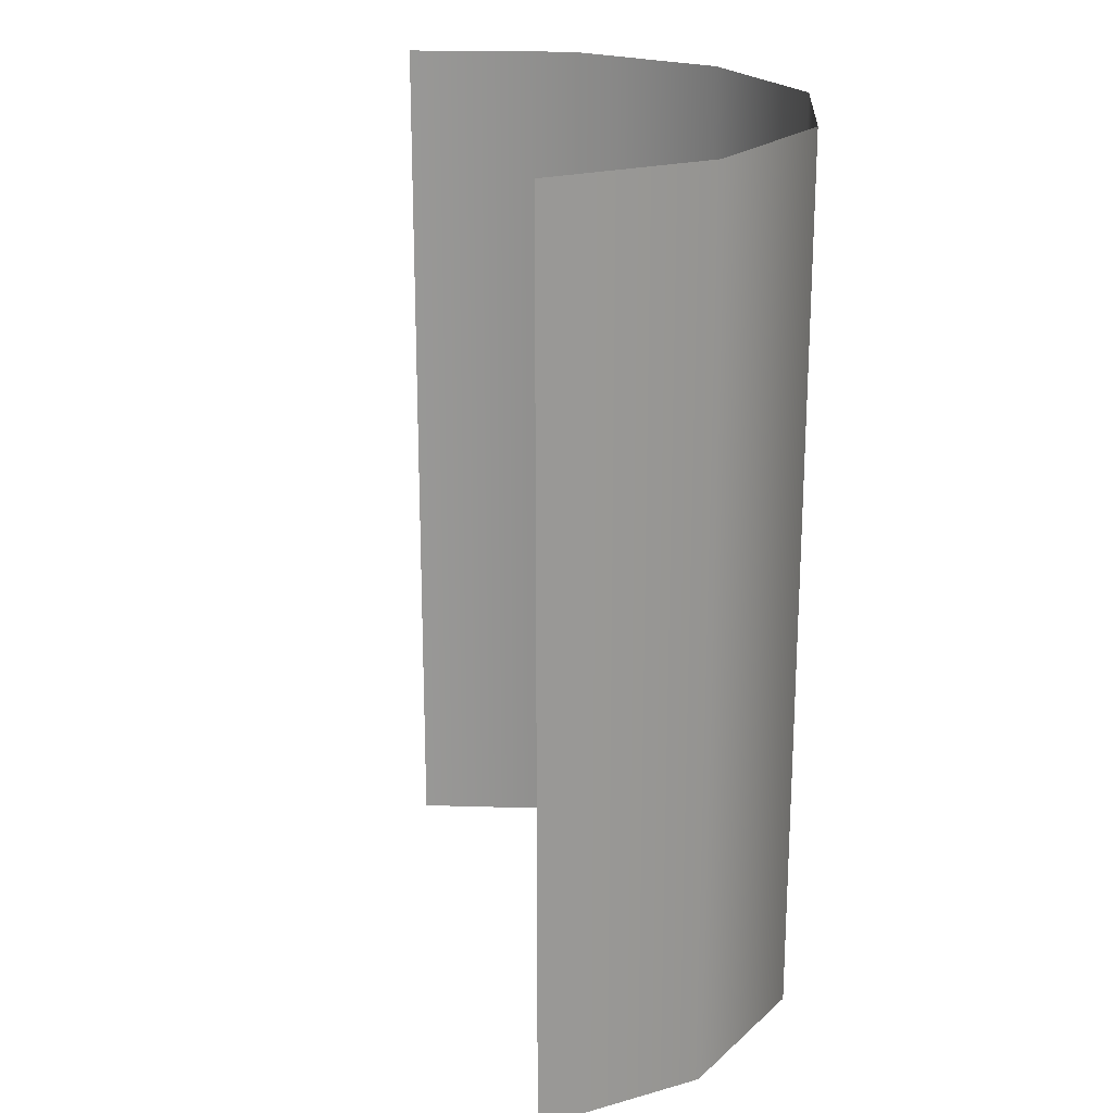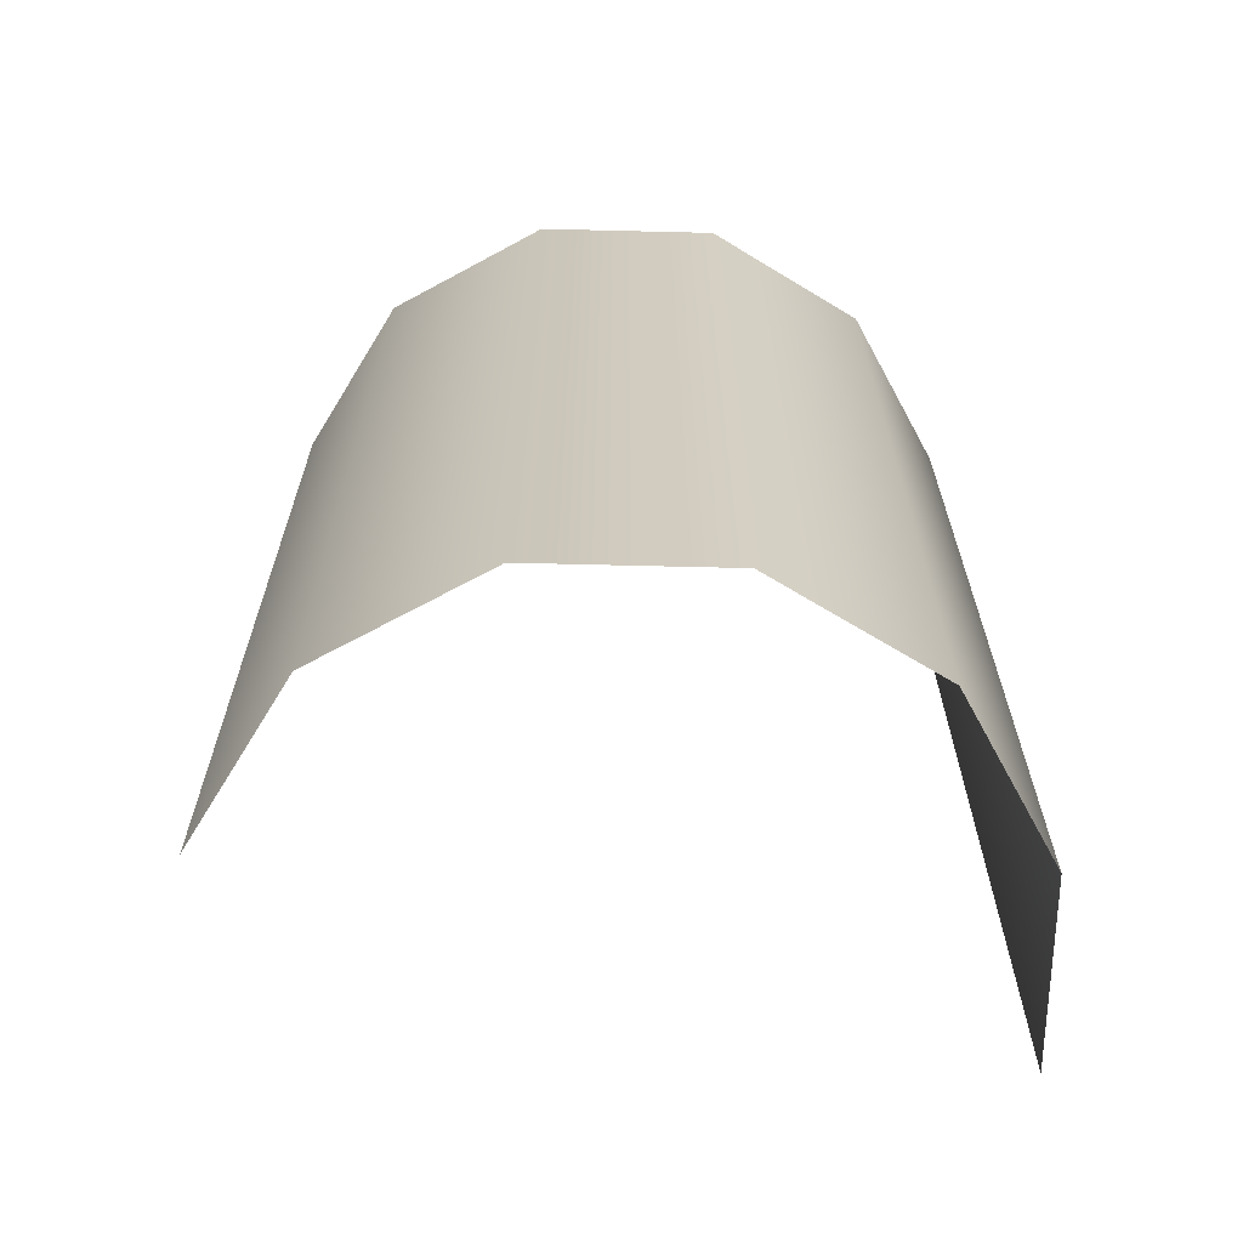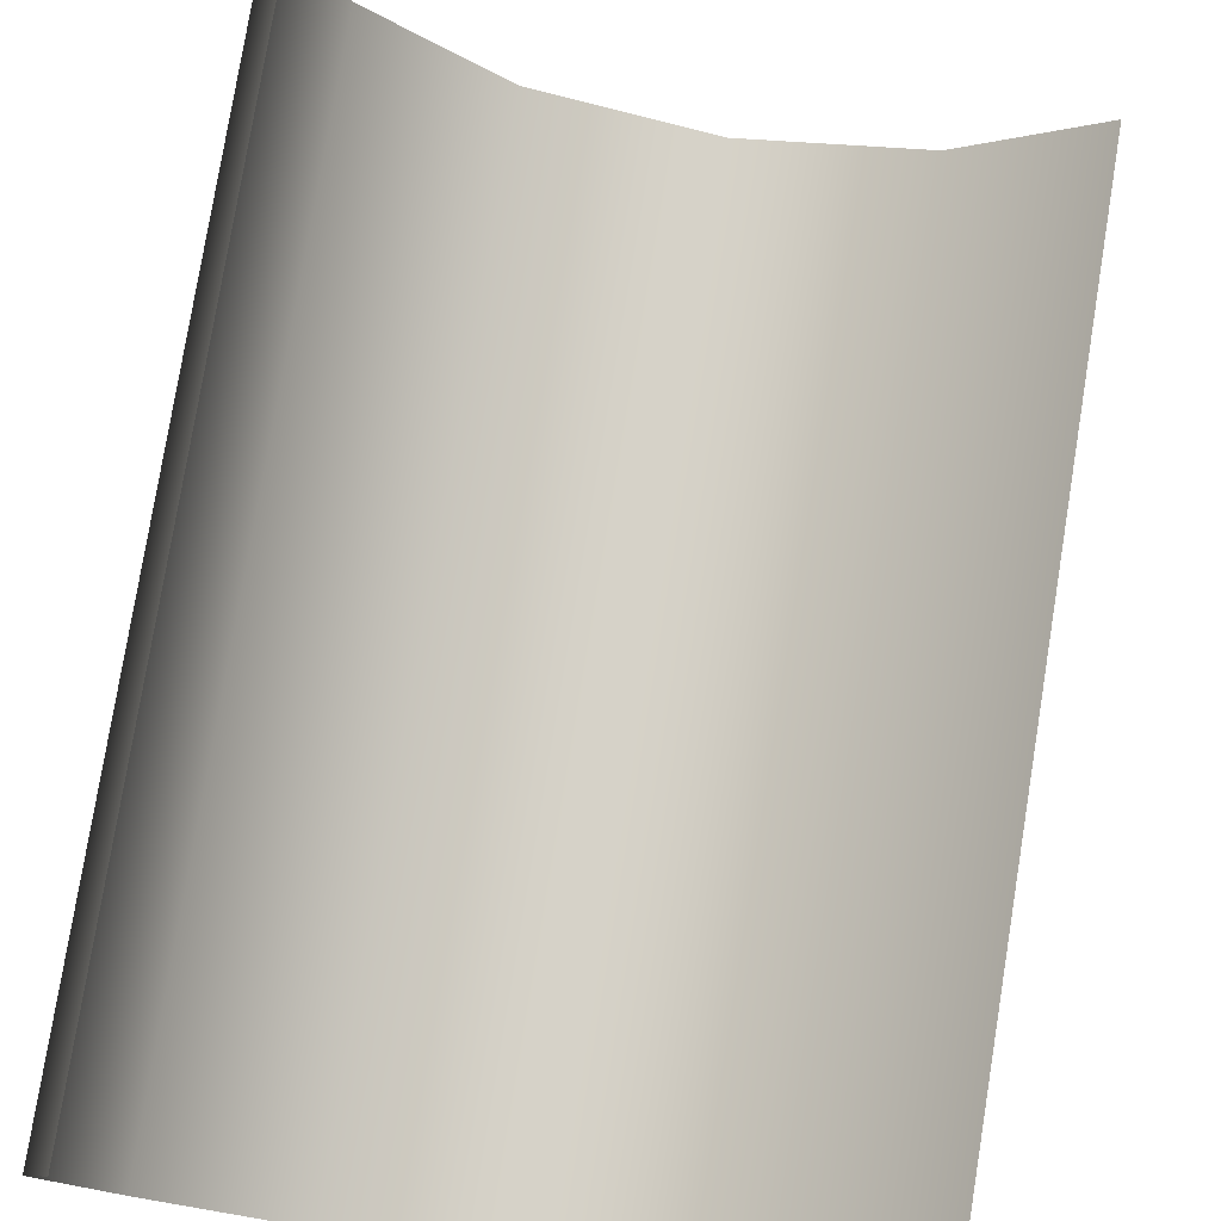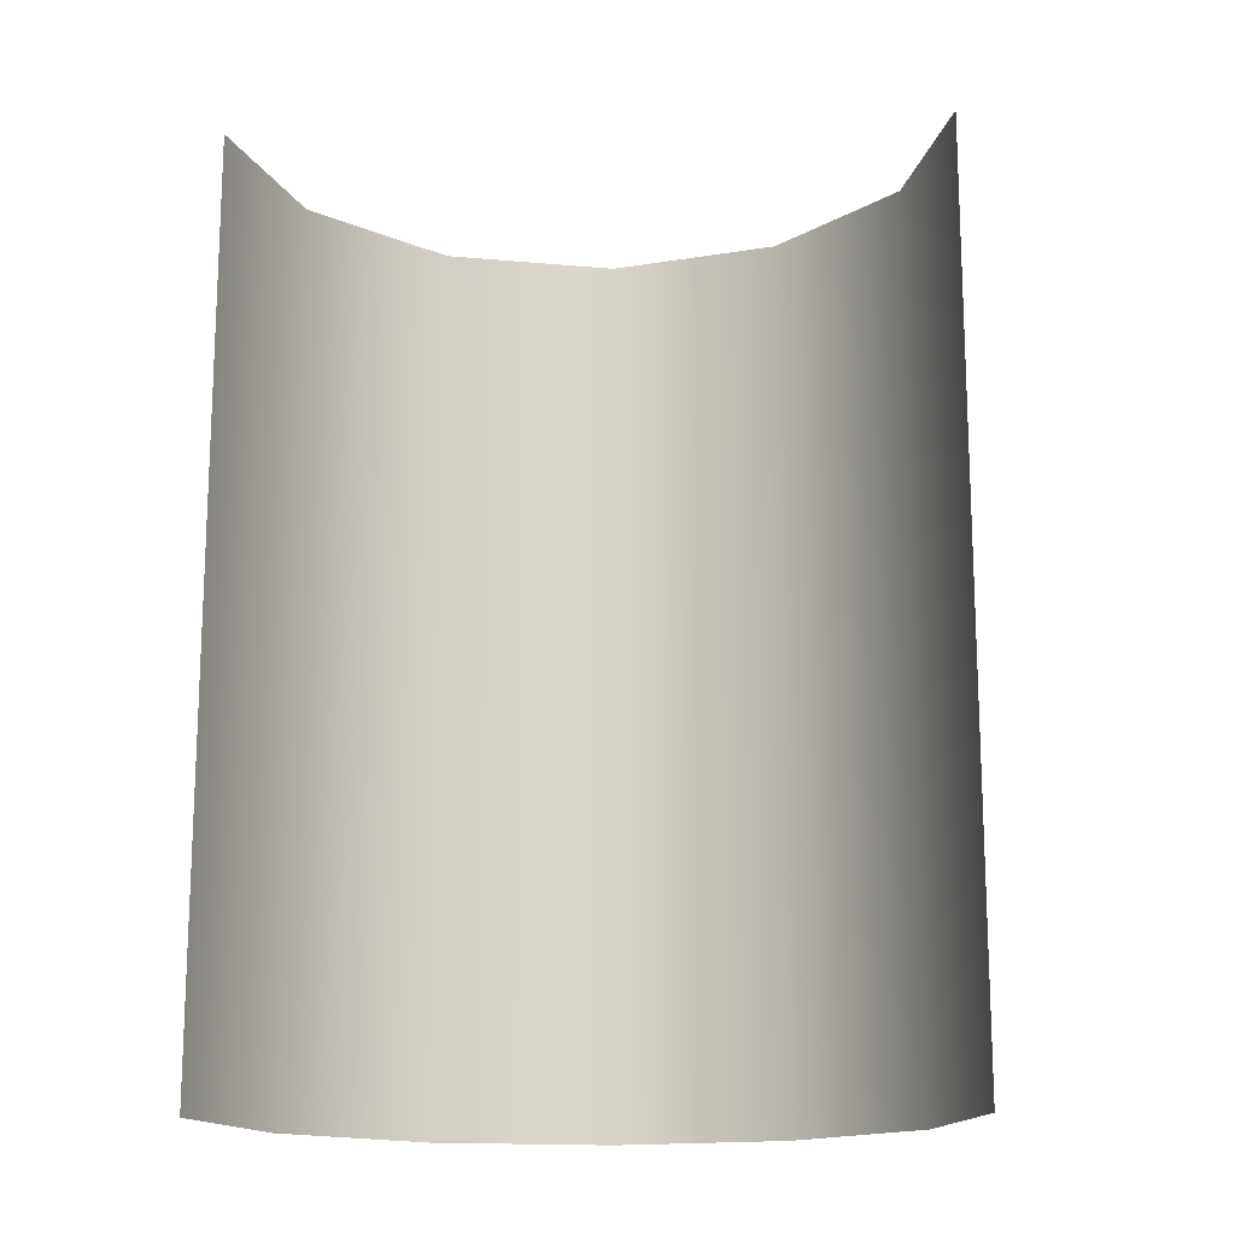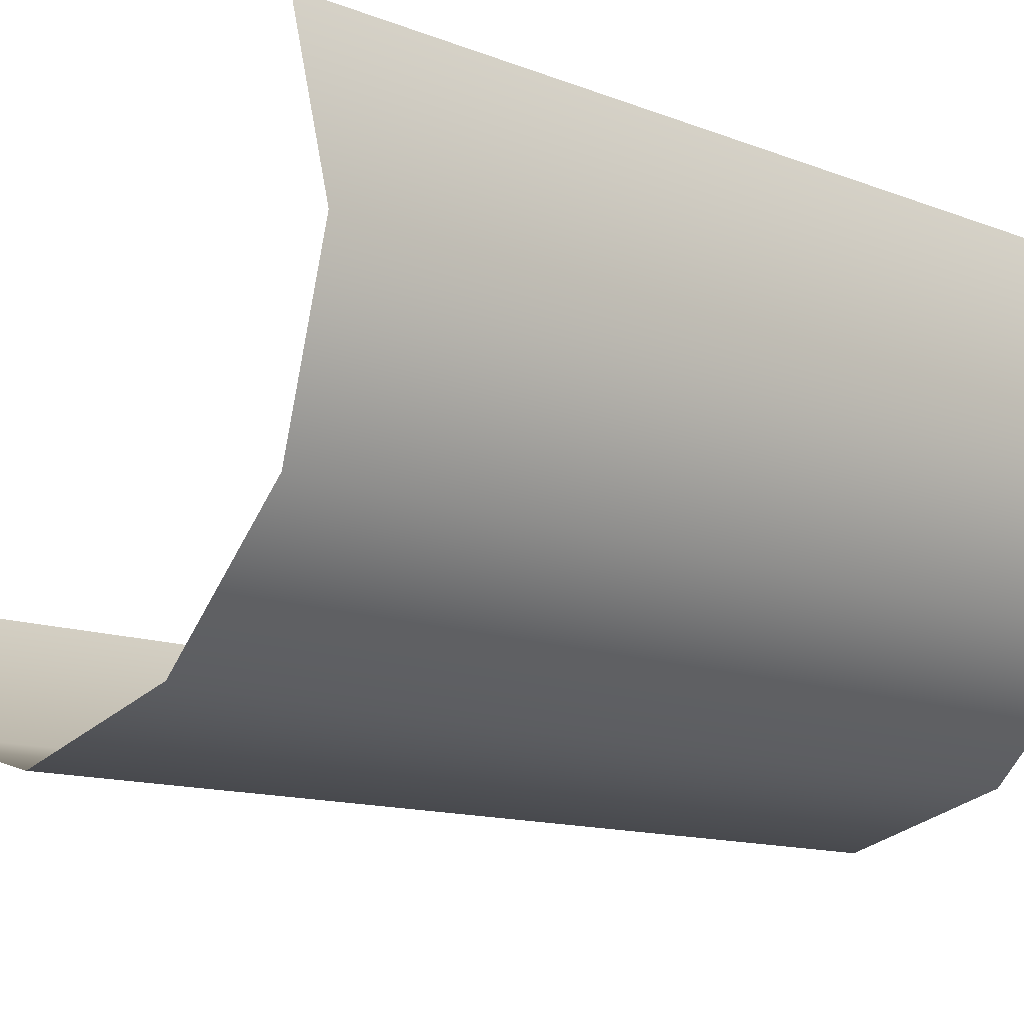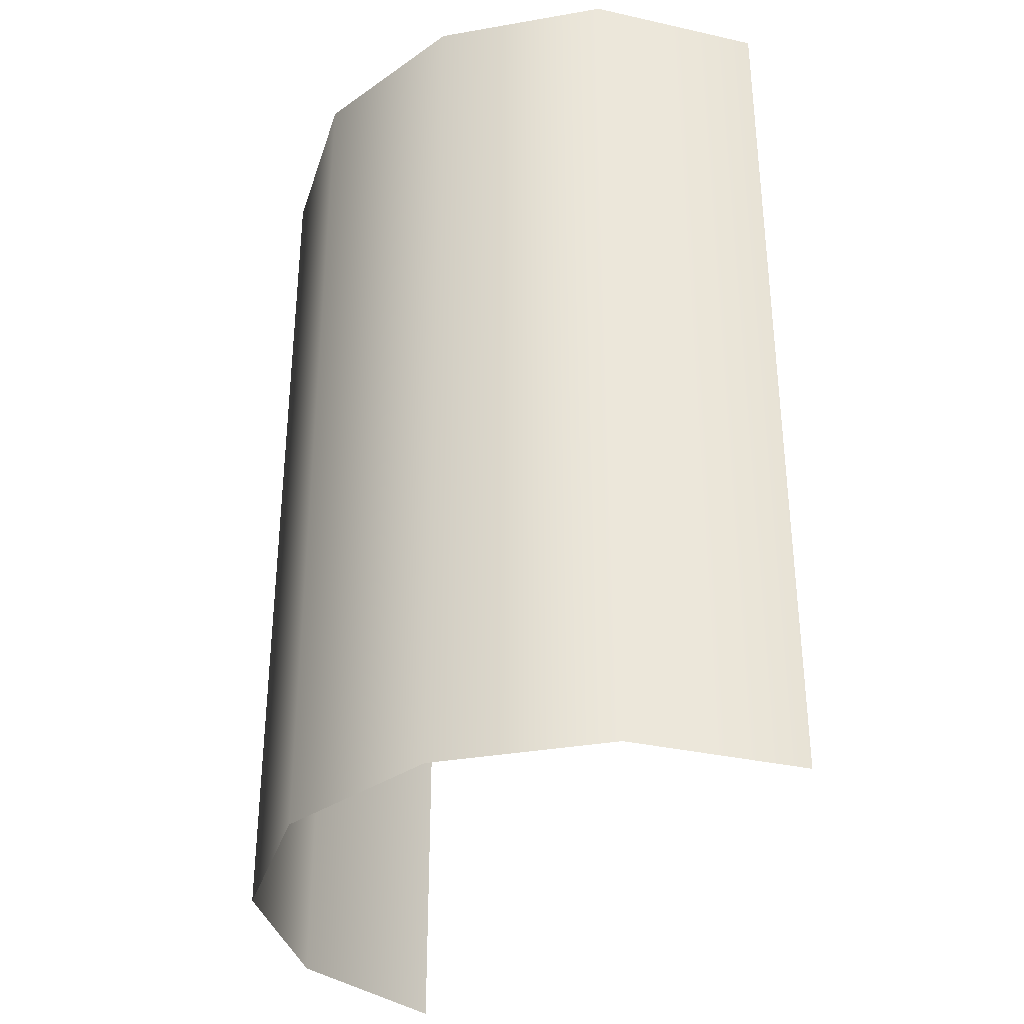
<metadata>
{"format":"obj","ext":"obj","renderer":"f3d","projection":"perspective","resolution":1024,"background":"white","views":[{"elev":21.0,"azim":108.1,"up":"+Y"},{"elev":-66.5,"azim":-166.4,"up":"+Y"},{"elev":78.1,"azim":9.2,"up":"+Z"},{"elev":-15.7,"azim":34.1,"up":"+Y"},{"elev":-12.5,"azim":-132.4,"up":"+Z"},{"elev":-34.4,"azim":-91.8,"up":"+Y"}]}
</metadata>
<code>
v 5.196 0 -3
v 3 0 -5.196
v -0 0 -6
v -3 0 -5.196
v -5.196 0 -3
v -6 0 1e-06
v -5.196 0 3
v 5.196 16 -3
v 3 16 -5.196
v -0 16 -6
v -3 16 -5.196
v -5.196 16 -3
v -6 16 1e-06
v -5.196 16 3
v 5.196 0 -3
v 3 0 -5.196
v -0 0 -6
v -3 0 -5.196
v -5.196 0 -3
v -6 0 1e-06
v -5.196 0 3
v 5.196 16 -3
v 3 16 -5.196
v -0 16 -6
v -3 16 -5.196
v -5.196 16 -3
v -6 16 1e-06
v -5.196 16 3
g Tube 1
f 15 16 22
f 22 16 23
f 16 17 24
f 16 24 23
f 17 18 24
f 24 18 25
f 18 19 26
f 18 26 25
f 19 20 26
f 26 20 27
f 20 21 28
f 20 28 27
f 1 8 2
f 8 9 2
f 2 10 3
f 2 9 10
f 3 10 4
f 10 11 4
f 4 12 5
f 4 11 12
f 5 12 6
f 12 13 6
f 6 14 7
f 6 13 14
g

</code>
